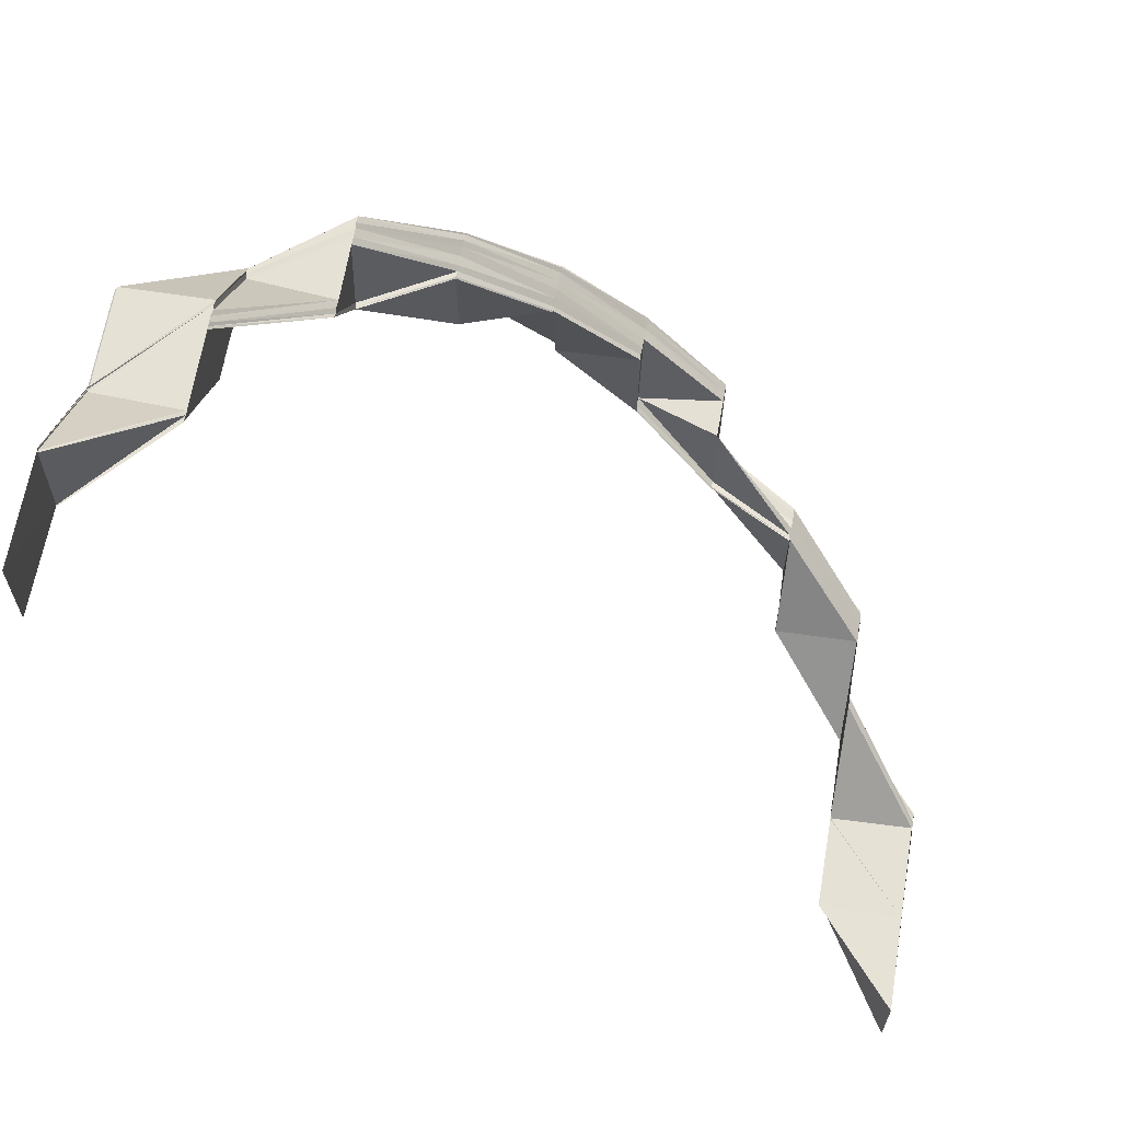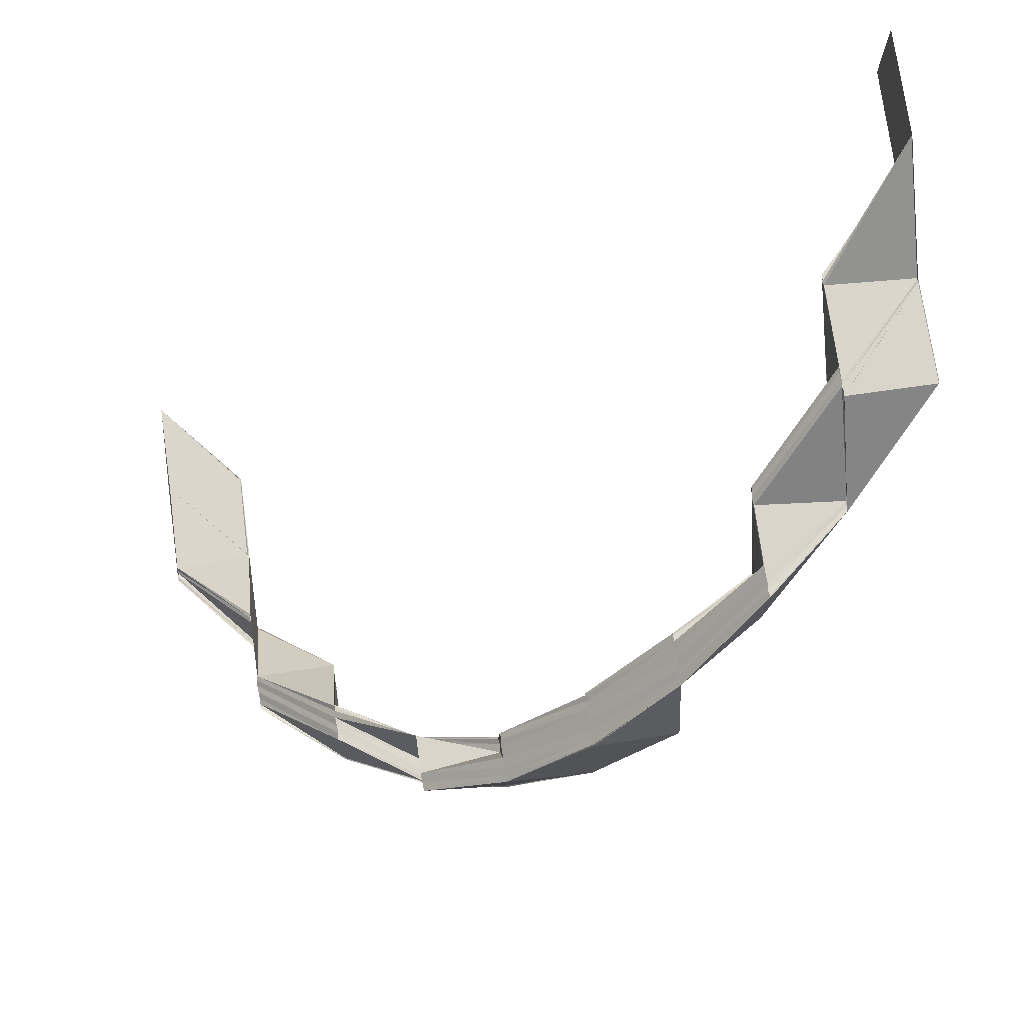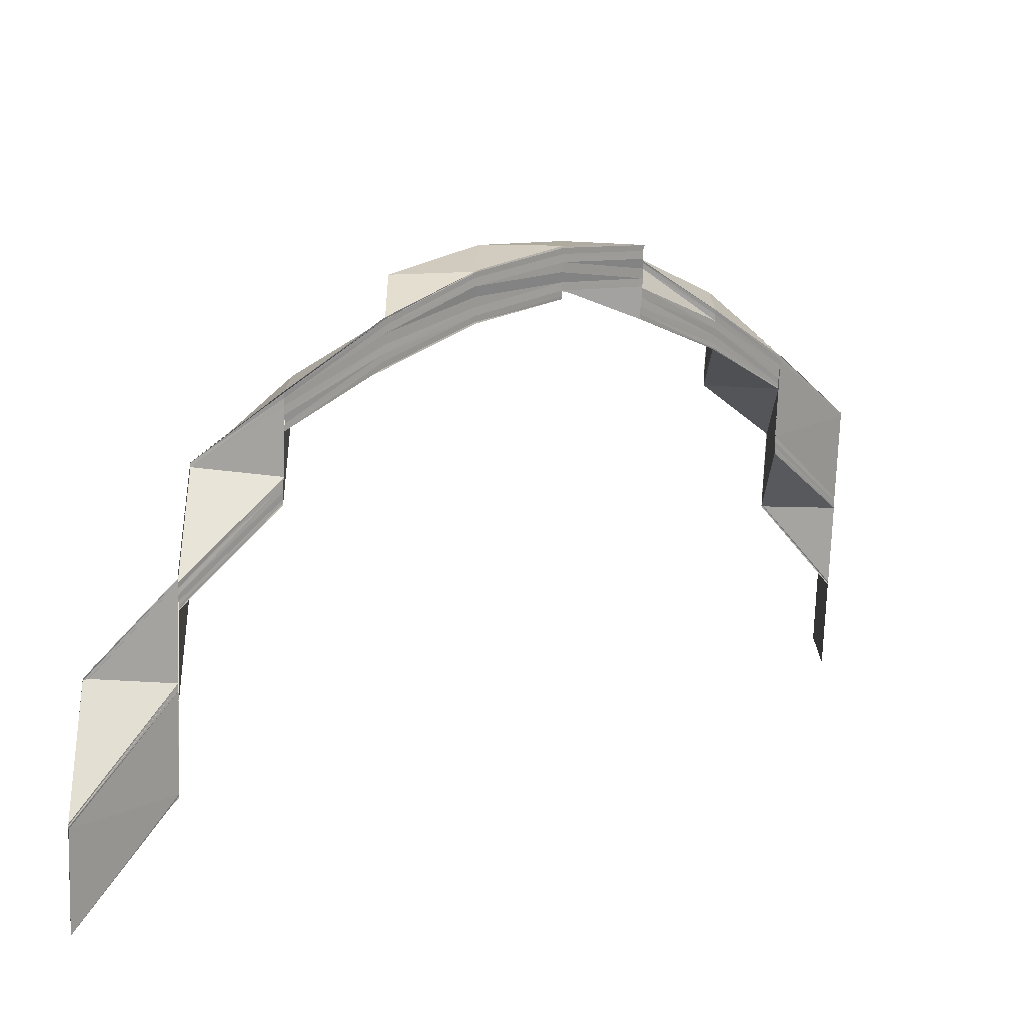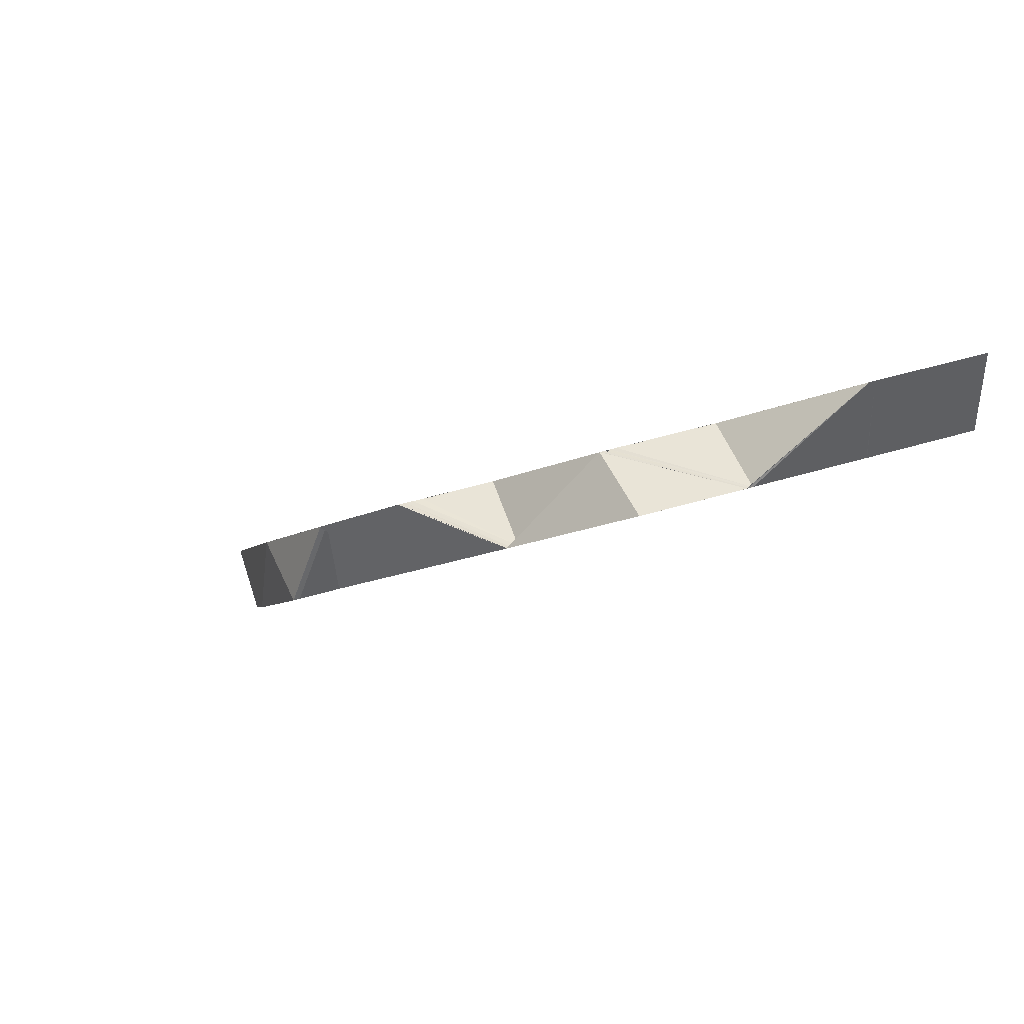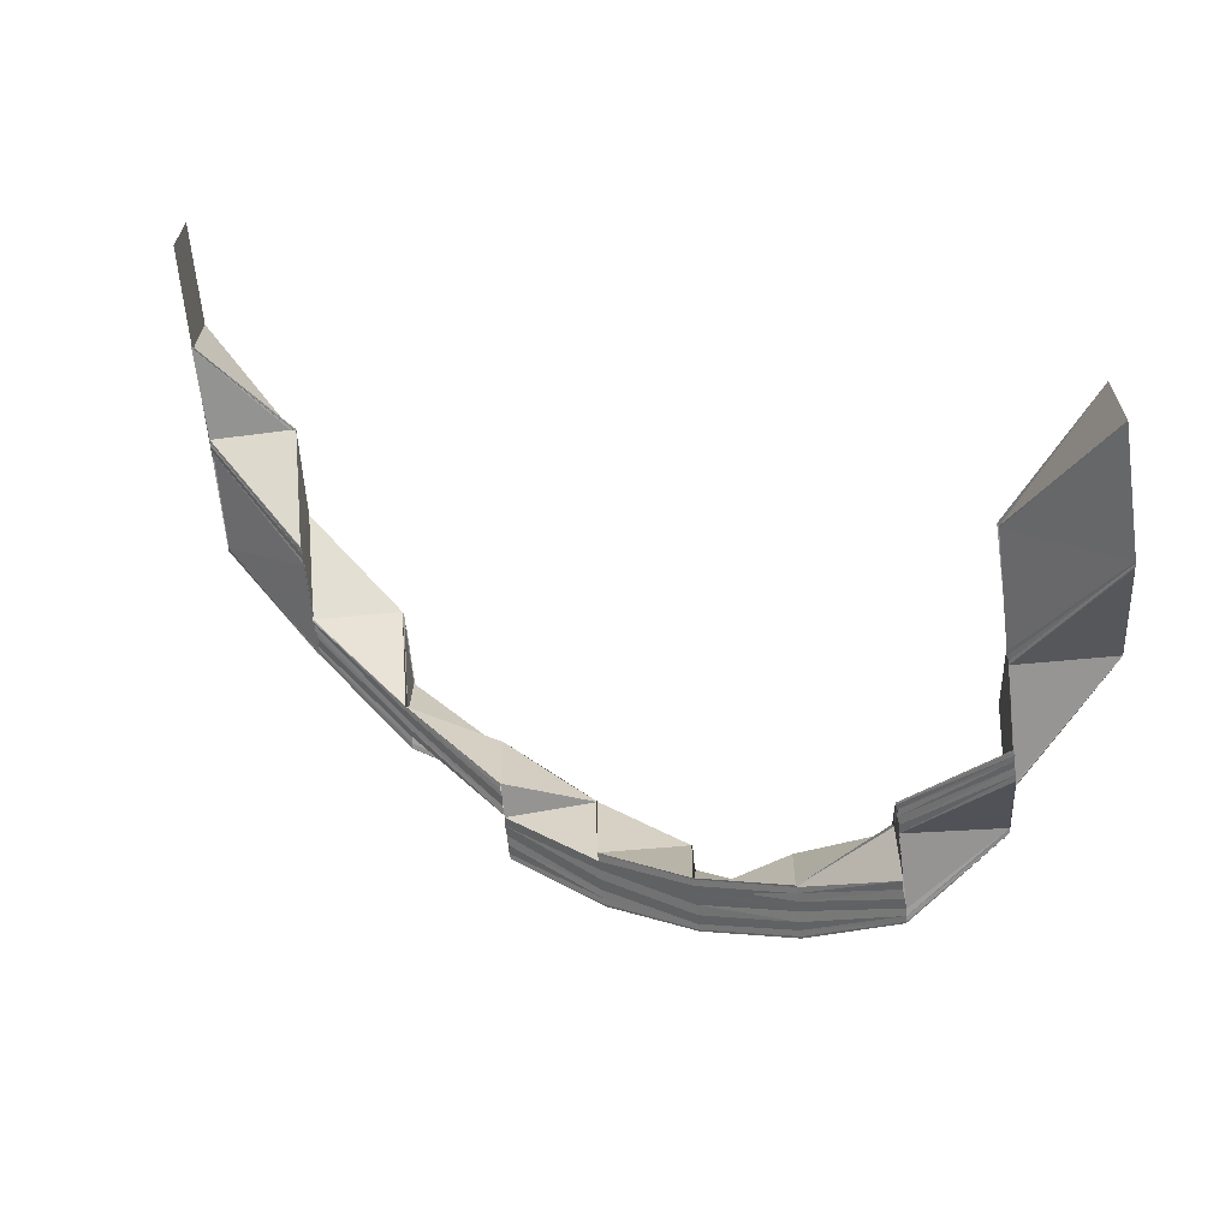
<metadata>
{"format":"obj","ext":"obj","renderer":"f3d","projection":"perspective","resolution":1024,"background":"white","views":[{"elev":64.4,"azim":-170.6,"up":"+Y"},{"elev":74.0,"azim":-7.9,"up":"+Y"},{"elev":-73.1,"azim":-1.9,"up":"+Y"},{"elev":42.9,"azim":69.7,"up":"+Y"},{"elev":-67.2,"azim":-173.3,"up":"+Y"}]}
</metadata>
<code>
o 27186
v 2246 1885 23.68
v 2246 1885 23.69
v 2246 1885 23.68
v 2246 1885 23.69
v 2246 1885 23.71
v 2246 1885 23.71
v 2246 1885 23.69
v 2246 1885 23.68
v 2246 1885 23.69
v 2246 1885 23.71
v 2246 1885 23.69
v 2246 1885 23.68
v 2246 1885 23.71
v 2246 1885 23.72
v 2246 1885 23.72
v 2246 1885 23.72
v 2246 1885 23.71
v 2246 1885 23.72
v 2246 1885 23.71
v 2246 1885 23.69
v 2246 1885 23.71
v 2246 1885 23.69
v 2246 1885 23.72
v 2246 1885 23.72
v 2246 1885 23.73
v 2246 1885 23.72
v 2246 1885 23.73
v 2246 1885 23.72
v 2246 1885 23.73
v 2246 1885 23.72
v 2246 1885 23.72
v 2246 1885 23.72
v 2246 1885 23.72
v 2246 1885 23.73
v 2246 1885 23.72
v 2246 1885 23.73
v 2246 1885 23.72
v 2246 1885 23.71
v 2246 1885 23.71
v 2246 1885 23.72
v 2246 1885 23.71
v 2246 1885 23.72
v 2246 1885 23.71
v 2246 1885 23.72
v 2246 1885 23.7
v 2246 1885 23.72
v 2246 1885 23.7
v 2246 1885 23.69
v 2246 1885 23.73
v 2246 1885 23.73
v 2246 1885 23.72
v 2246 1885 23.72
v 2246 1885 23.71
v 2246 1885 23.71
v 2246 1885 23.71
v 2246 1885 23.72
v 2246 1885 23.7
v 2246 1885 23.69
v 2246 1885 23.71
v 2246 1885 23.71
v 2246 1885 23.69
v 2246 1885 23.72
v 2246 1885 23.72
v 2246 1885 23.72
v 2246 1885 23.72
v 2246 1885 23.72
v 2246 1885 23.73
v 2246 1885 23.71
v 2246 1885 23.73
v 2246 1885 23.72
v 2246 1885 23.71
v 2246 1885 23.69
v 2246 1885 23.73
v 2246 1885 23.72
v 2246 1885 23.71
v 2246 1885 23.69
v 2246 1885 23.72
v 2246 1885 23.72
v 2246 1885 23.72
v 2246 1885 23.72
v 2246 1885 23.72
v 2246 1885 23.73
v 2246 1885 23.73
v 2246 1885 23.73
v 2246 1885 23.73
v 2246 1885 23.73
v 2246 1885 23.74
v 2246 1885 23.72
v 2246 1885 23.72
v 2246 1885 23.73
v 2246 1885 23.72
v 2246 1885 23.73
v 2246 1885 23.72
v 2246 1885 23.73
v 2246 1885 23.72
v 2246 1885 23.72
v 2246 1885 23.72
v 2246 1885 23.73
v 2246 1885 23.73
v 2246 1885 23.74
v 2246 1885 23.74
v 2246 1885 23.74
v 2246 1885 23.74
v 2246 1885 23.73
v 2246 1885 23.74
v 2246 1885 23.73
v 2246 1885 23.74
v 2246 1885 23.73
v 2246 1885 23.74
v 2246 1885 23.74
v 2246 1885 23.74
v 2246 1885 23.75
v 2246 1885 23.74
v 2246 1885 23.74
v 2246 1885 23.74
v 2246 1885 23.73
v 2246 1885 23.74
v 2246 1885 23.74
v 2246 1885 23.74
v 2246 1885 23.74
v 2246 1885 23.74
v 2246 1885 23.74
v 2246 1885 23.73
v 2246 1885 23.73
v 2246 1885 23.73
v 2246 1885 23.73
v 2246 1885 23.74
v 2246 1885 23.74
v 2246 1885 23.74
v 2246 1885 23.74
v 2246 1885 23.74
v 2246 1885 23.74
v 2246 1885 23.74
v 2246 1885 23.74
v 2246 1885 23.75
v 2246 1885 23.74
v 2246 1885 23.75
v 2246 1885 23.75
v 2246 1885 23.75
v 2246 1885 23.75
v 2246 1885 23.75
v 2246 1885 23.75
v 2246 1885 23.75
v 2246 1885 23.75
v 2246 1885 23.75
v 2246 1885 23.75
v 2246 1885 23.75
v 2246 1885 23.74
v 2246 1885 23.74
v 2246 1885 23.74
v 2246 1885 23.74
v 2246 1885 23.75
v 2246 1885 23.75
v 2246 1885 23.75
v 2246 1885 23.74
v 2246 1885 23.75
v 2246 1885 23.75
v 2246 1885 23.75
v 2246 1885 23.75
v 2246 1885 23.75
v 2246 1885 23.74
v 2246 1885 23.74
v 2246 1885 23.74
v 2246 1885 23.75
v 2246 1885 23.75
v 2246 1885 23.74
v 2246 1885 23.75
v 2246 1885 23.74
v 2246 1885 23.74
v 2246 1885 23.74
v 2246 1885 23.74
v 2246 1885 23.74
v 2246 1885 23.74
v 2246 1885 23.74
v 2246 1885 23.74
v 2246 1885 23.74
v 2246 1885 23.74
v 2246 1885 23.74
v 2246 1885 23.74
v 2246 1885 23.74
v 2246 1885 23.74
v 2246 1885 23.74
v 2246 1885 23.74
v 2246 1885 23.74
v 2246 1885 23.74
v 2246 1885 23.74
v 2246 1885 23.74
v 2246 1885 23.74
v 2246 1885 23.74
v 2246 1885 23.74
v 2246 1885 23.74
v 2246 1885 23.74
v 2246 1885 23.74
v 2246 1885 23.74
v 2246 1885 23.74
v 2246 1885 23.74
v 2246 1885 23.74
v 2246 1885 23.73
v 2246 1885 23.73
v 2246 1885 23.73
v 2246 1885 23.74
v 2246 1885 23.73
v 2246 1885 23.74
v 2246 1885 23.74
v 2246 1885 23.74
v 2246 1885 23.74
v 2246 1885 23.74
v 2246 1885 23.74
v 2246 1885 23.74
v 2246 1885 23.74
v 2246 1885 23.74
v 2246 1885 23.74
v 2246 1885 23.74
v 2246 1885 23.74
v 2246 1885 23.74
v 2246 1885 23.75
v 2246 1885 23.74
v 2246 1885 23.74
v 2246 1885 23.75
v 2246 1885 23.74
v 2246 1885 23.74
v 2245 1885 23.73
v 2245 1885 23.73
v 2246 1885 23.75
v 2246 1885 23.74
v 2246 1885 23.75
v 2246 1885 23.75
v 2246 1885 23.75
v 2246 1885 23.75
v 2246 1885 23.75
v 2246 1885 23.75
v 2246 1885 23.75
v 2246 1885 23.75
v 2246 1885 23.74
v 2246 1885 23.74
v 2246 1885 23.75
v 2246 1885 23.75
v 2246 1885 23.75
v 2246 1885 23.75
v 2246 1885 23.75
v 2246 1885 23.74
v 2246 1885 23.74
v 2246 1885 23.74
v 2246 1885 23.74
v 2246 1885 23.74
v 2246 1885 23.74
v 2246 1885 23.74
v 2246 1885 23.74
v 2246 1885 23.74
v 2246 1885 23.74
v 2246 1885 23.74
v 2246 1885 23.74
v 2246 1885 23.74
v 2246 1885 23.74
v 2246 1885 23.74
v 2246 1885 23.74
v 2246 1885 23.74
v 2246 1885 23.74
v 2246 1885 23.74
v 2246 1885 23.74
v 2246 1885 23.74
v 2246 1885 23.74
v 2246 1885 23.74
v 2246 1885 23.74
v 2246 1885 23.74
v 2246 1885 23.74
v 2246 1885 23.74
v 2246 1885 23.74
v 2246 1885 23.74
v 2246 1885 23.74
v 2246 1885 23.74
v 2246 1885 23.74
v 2246 1885 23.74
v 2246 1885 23.74
v 2245 1885 23.73
v 2246 1885 23.74
v 2246 1885 23.74
v 2246 1885 23.74
v 2246 1885 23.74
v 2246 1885 23.74
v 2246 1885 23.74
v 2246 1885 23.74
v 2246 1885 23.74
v 2246 1885 23.74
v 2246 1885 23.74
v 2246 1885 23.74
v 2246 1885 23.74
v 2245 1885 23.73
v 2245 1885 23.73
v 2245 1885 23.73
v 2246 1885 23.74
v 2245 1885 23.73
v 2245 1885 23.73
v 2245 1885 23.74
v 2245 1885 23.73
v 2246 1885 23.74
v 2245 1885 23.73
v 2245 1885 23.73
v 2246 1885 23.74
v 2246 1885 23.74
v 2246 1885 23.74
v 2245 1885 23.73
v 2246 1885 23.74
v 2245 1885 23.73
v 2246 1885 23.74
v 2245 1885 23.72
v 2245 1885 23.72
v 2245 1885 23.72
v 2245 1885 23.73
v 2245 1885 23.72
v 2245 1885 23.73
v 2245 1885 23.72
v 2245 1885 23.73
v 2245 1885 23.73
v 2245 1885 23.73
v 2245 1885 23.73
v 2245 1885 23.72
v 2245 1885 23.73
v 2245 1885 23.72
v 2245 1885 23.72
v 2245 1885 23.72
v 2245 1885 23.72
v 2245 1885 23.72
v 2245 1885 23.73
v 2245 1885 23.72
v 2245 1885 23.73
v 2245 1885 23.72
v 2245 1885 23.73
v 2245 1885 23.73
v 2245 1885 23.72
v 2245 1885 23.72
v 2245 1885 23.72
v 2245 1885 23.73
v 2245 1885 23.72
v 2245 1885 23.72
v 2245 1885 23.73
v 2245 1885 23.74
v 2245 1885 23.74
v 2245 1885 23.72
v 2245 1885 23.73
v 2245 1885 23.74
v 2245 1885 23.73
v 2245 1885 23.73
v 2245 1885 23.73
v 2245 1885 23.72
v 2245 1885 23.73
v 2245 1885 23.73
v 2245 1885 23.74
v 2245 1885 23.74
v 2245 1885 23.74
v 2245 1885 23.74
v 2246 1885 23.74
v 2246 1885 23.74
v 2246 1885 23.74
v 2246 1885 23.74
v 2245 1885 23.74
v 2245 1885 23.74
v 2246 1885 23.74
v 2245 1885 23.74
v 2245 1885 23.74
v 2246 1885 23.74
v 2245 1885 23.74
v 2245 1885 23.74
v 2245 1885 23.73
v 2245 1885 23.73
v 2245 1885 23.72
v 2246 1885 23.74
v 2245 1885 23.73
v 2245 1885 23.71
v 2245 1885 23.72
v 2245 1885 23.71
v 2245 1885 23.71
v 2245 1885 23.72
v 2245 1885 23.71
v 2245 1885 23.72
v 2245 1885 23.7
v 2245 1885 23.72
v 2245 1885 23.7
v 2245 1885 23.69
v 2245 1885 23.69
v 2245 1885 23.7
v 2245 1885 23.69
v 2245 1885 23.68
v 2245 1885 23.72
v 2245 1885 23.72
v 2245 1885 23.72
v 2245 1885 23.72
v 2245 1885 23.7
v 2245 1885 23.72
v 2245 1885 23.68
v 2245 1885 23.69
v 2245 1885 23.68
v 2245 1885 23.69
v 2245 1885 23.69
v 2245 1885 23.69
v 2245 1885 23.69
v 2245 1885 23.71
v 2245 1885 23.68
v 2245 1885 23.72
v 2245 1885 23.72
v 2245 1885 23.72
v 2245 1885 23.71
v 2245 1885 23.72
v 2245 1885 23.71
v 2245 1885 23.71
v 2245 1885 23.72
v 2245 1885 23.72
v 2245 1885 23.71
v 2245 1885 23.71
v 2245 1885 23.72
v 2245 1885 23.71
v 2245 1885 23.71
v 2245 1885 23.69
v 2245 1885 23.71
v 2245 1885 23.69
v 2245 1885 23.71
v 2245 1885 23.69
v 2245 1885 23.71
v 2245 1885 23.69
v 2245 1885 23.69
v 2246 1885 23.74
v 2245 1885 23.74
v 2246 1885 23.74
v 2245 1885 23.74
v 2246 1885 23.74
v 2246 1885 23.74
v 2245 1885 23.73
v 2246 1885 23.74
v 2245 1885 23.73
v 2245 1885 23.72
v 2245 1885 23.73
v 2245 1885 23.72
v 2245 1885 23.72
v 2245 1885 23.72
f 1 2 3
f 3 4 1
f 5 6 2
f 4 7 8
f 9 10 7
f 2 11 12
f 2 13 11
f 14 15 13
f 16 14 17
f 18 16 19
f 20 19 2
f 21 5 20
f 22 21 20
f 23 24 17
f 23 25 26
f 24 27 28
f 29 27 30
f 31 27 32
f 33 34 31
f 35 36 33
f 28 34 37
f 28 37 38
f 38 37 39
f 37 40 39
f 39 40 41
f 40 42 41
f 41 42 43
f 42 44 43
f 43 44 45
f 44 46 45
f 45 46 47
f 45 47 48
f 49 50 28
f 50 49 51
f 36 50 52
f 53 52 54
f 55 56 53
f 48 57 58
f 57 59 58
f 58 59 4
f 59 60 61
f 62 63 57
f 62 64 65
f 66 56 38
f 66 67 56
f 68 66 38
f 67 69 70
f 68 71 72
f 73 67 66
f 74 73 66
f 75 68 7
f 7 68 76
f 77 73 74
f 78 77 74
f 79 80 78
f 81 77 78
f 81 82 77
f 77 83 73
f 83 84 73
f 85 86 77
f 86 87 84
f 86 85 88
f 88 82 89
f 85 90 89
f 91 83 88
f 92 85 93
f 89 94 95
f 96 95 97
f 98 83 91
f 99 98 91
f 98 100 83
f 100 101 83
f 102 100 98
f 101 103 82
f 104 102 98
f 104 98 99
f 105 102 104
f 106 104 99
f 107 104 106
f 107 105 104
f 108 107 106
f 109 105 110
f 111 112 109
f 113 107 108
f 113 114 115
f 67 116 108
f 116 117 108
f 118 113 34
f 118 119 113
f 117 120 34
f 121 118 27
f 122 119 121
f 122 121 123
f 120 122 27
f 124 118 125
f 125 120 124
f 125 113 126
f 126 117 125
f 127 128 113
f 128 127 122
f 129 127 130
f 127 131 132
f 133 131 134
f 129 135 136
f 137 138 136
f 139 140 138
f 141 142 137
f 143 144 141
f 145 146 140
f 147 148 146
f 149 150 146
f 151 150 152
f 153 149 154
f 155 148 156
f 157 156 158
f 159 158 160
f 159 160 161
f 157 145 159
f 162 159 163
f 164 157 159
f 109 164 162
f 164 159 119
f 165 157 164
f 165 166 157
f 166 167 157
f 166 168 167
f 169 166 165
f 170 169 171
f 169 172 166
f 173 169 165
f 174 165 164
f 173 165 174
f 174 164 175
f 176 155 166
f 155 176 177
f 178 173 174
f 179 155 180
f 181 173 178
f 181 182 183
f 178 174 184
f 184 174 175
f 184 175 120
f 120 175 122
f 117 184 120
f 185 184 117
f 185 178 184
f 116 185 117
f 186 181 178
f 186 178 185
f 187 185 116
f 187 186 185
f 84 187 116
f 188 187 84
f 189 186 187
f 188 189 187
f 190 189 188
f 191 190 188
f 192 193 189
f 194 192 191
f 195 194 191
f 196 191 82
f 191 197 198
f 92 195 199
f 199 191 200
f 200 101 199
f 199 201 202
f 203 204 202
f 205 206 204
f 207 208 201
f 207 209 208
f 210 211 207
f 211 212 207
f 213 211 210
f 211 214 212
f 215 213 210
f 177 214 211
f 213 177 211
f 177 172 214
f 216 213 215
f 180 177 213
f 216 180 213
f 180 168 177
f 217 216 215
f 172 218 214
f 219 216 217
f 220 172 221
f 222 223 220
f 224 180 216
f 219 224 216
f 224 225 180
f 144 224 219
f 226 144 219
f 227 219 217
f 226 219 227
f 228 226 229
f 230 226 227
f 230 227 175
f 175 227 105
f 231 232 226
f 232 233 226
f 233 234 224
f 234 179 224
f 234 235 236
f 237 234 238
f 237 239 240
f 241 242 243
f 244 245 246
f 246 245 247
f 245 248 249
f 245 250 251
f 212 252 245
f 253 254 250
f 255 254 256
f 257 253 245
f 258 257 212
f 259 256 260
f 261 262 260
f 257 258 181
f 258 263 264
f 253 257 265
f 266 253 267
f 265 252 181
f 265 181 186
f 189 265 186
f 268 265 189
f 268 248 265
f 266 269 270
f 269 271 272
f 273 271 272
f 274 273 270
f 273 275 276
f 274 277 278
f 279 276 278
f 280 277 281
f 280 282 283
f 284 280 285
f 284 280 286
f 170 218 286
f 218 287 281
f 288 289 287
f 218 290 291
f 290 292 291
f 293 290 218
f 172 293 218
f 294 293 172
f 292 295 296
f 297 298 296
f 299 297 300
f 279 292 300
f 301 302 279
f 301 302 303
f 302 304 305
f 292 306 288
f 306 307 288
f 288 308 309
f 308 310 309
f 309 310 223
f 310 311 223
f 312 308 313
f 313 307 314
f 223 311 315
f 311 316 315
f 307 317 318
f 319 320 317
f 307 319 321
f 322 319 307
f 306 322 307
f 323 322 306
f 324 323 306
f 325 323 324
f 326 325 324
f 327 325 326
f 328 327 326
f 329 330 328
f 330 331 328
f 331 332 333
f 334 332 333
f 334 335 336
f 337 336 338
f 335 339 340
f 330 339 340
f 341 342 337
f 343 330 344
f 344 345 346
f 343 347 348
f 342 329 349
f 350 342 349
f 350 351 352
f 353 350 354
f 353 350 355
f 356 349 225
f 355 357 358
f 359 360 358
f 355 349 361
f 362 333 360
f 361 363 355
f 363 362 225
f 363 364 362
f 364 365 362
f 316 364 363
f 315 316 363
f 364 327 365
f 366 327 364
f 315 363 168
f 349 294 168
f 349 365 294
f 365 328 294
f 361 294 367
f 367 315 361
f 368 315 367
f 366 369 370
f 371 372 366
f 373 371 366
f 374 371 373
f 375 374 373
f 376 374 377
f 378 379 374
f 380 379 381
f 382 383 379
f 384 381 385
f 386 385 387
f 385 388 389
f 383 390 391
f 390 392 393
f 394 392 395
f 391 396 397
f 391 398 396
f 399 397 400
f 401 402 399
f 401 402 403
f 403 404 400
f 404 405 406
f 407 408 403
f 409 408 407
f 408 404 410
f 411 412 410
f 411 396 412
f 396 413 412
f 412 413 414
f 413 415 414
f 414 415 416
f 415 417 416
f 416 417 418
f 417 419 418
f 417 398 419
f 419 398 420
f 421 422 423
f 422 424 425
f 426 427 428
f 429 430 431
f 432 433 434

</code>
